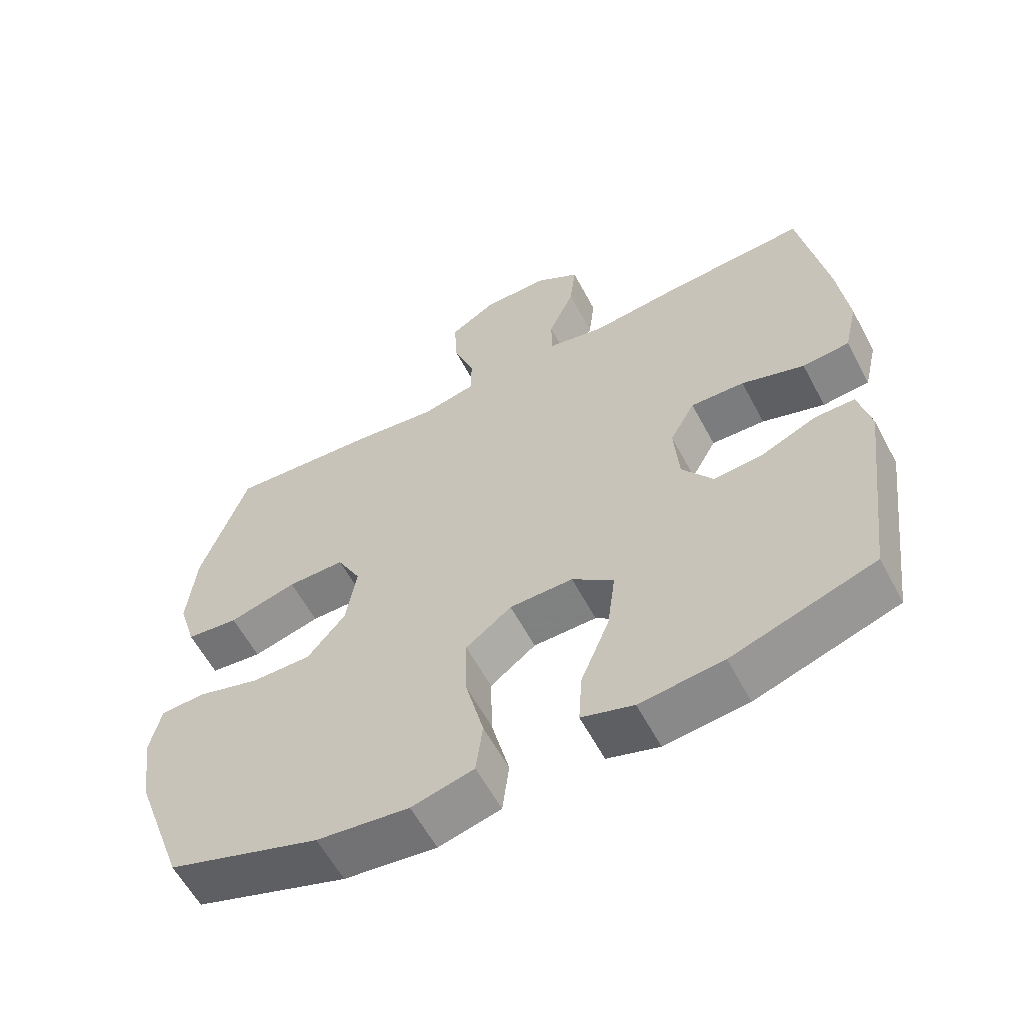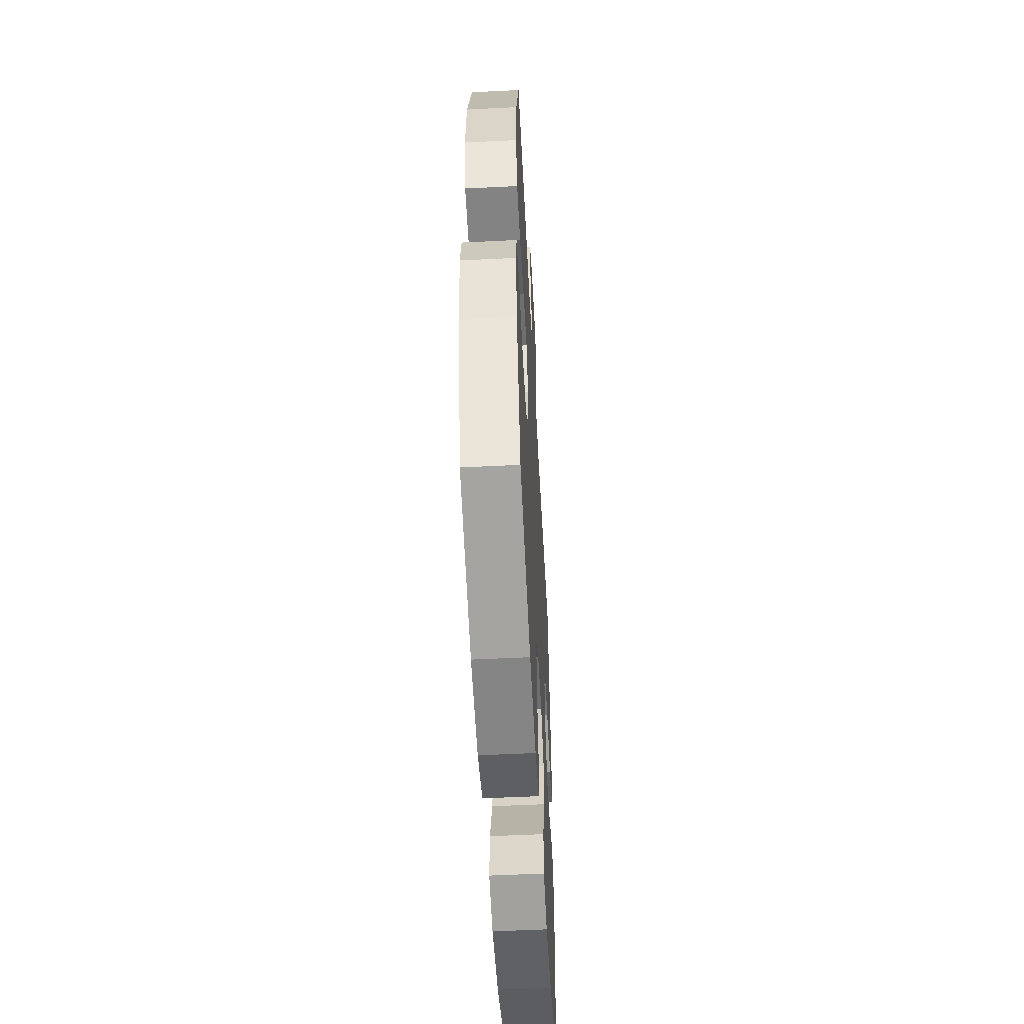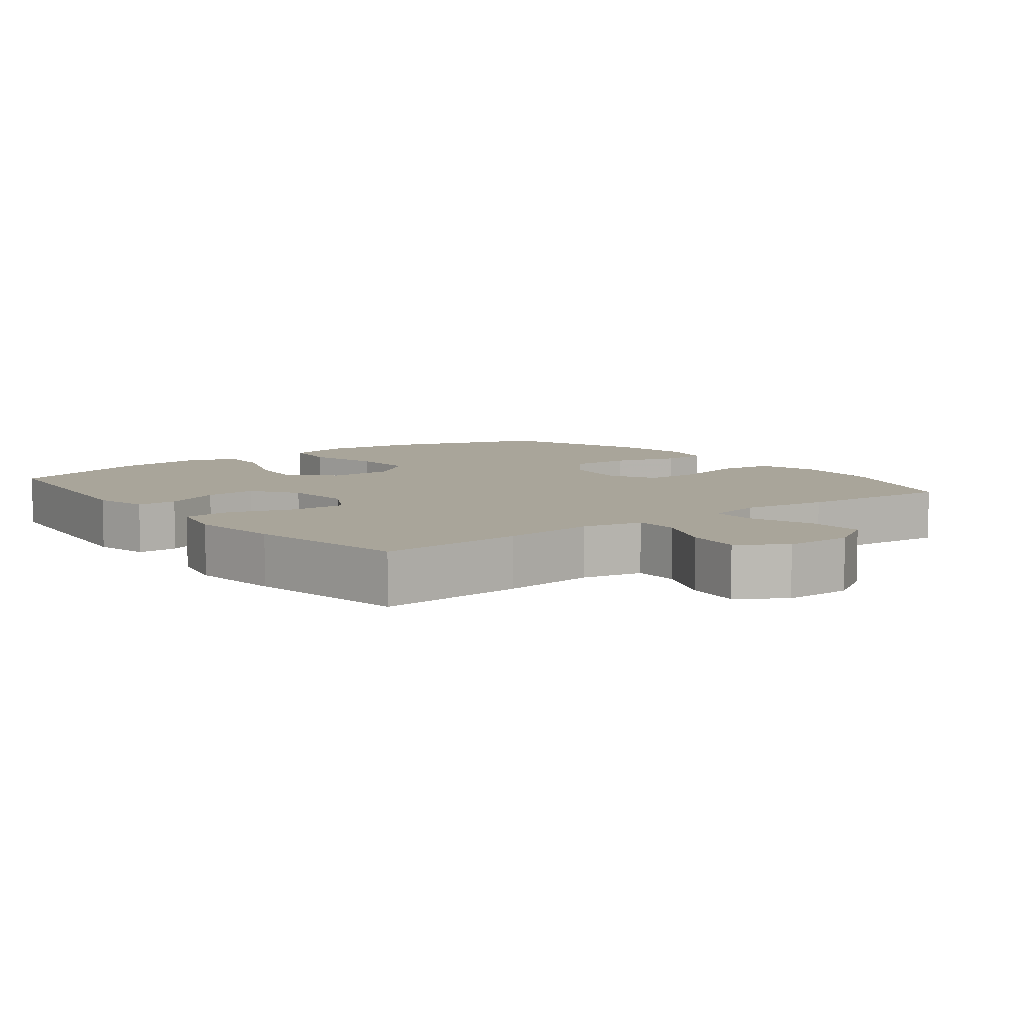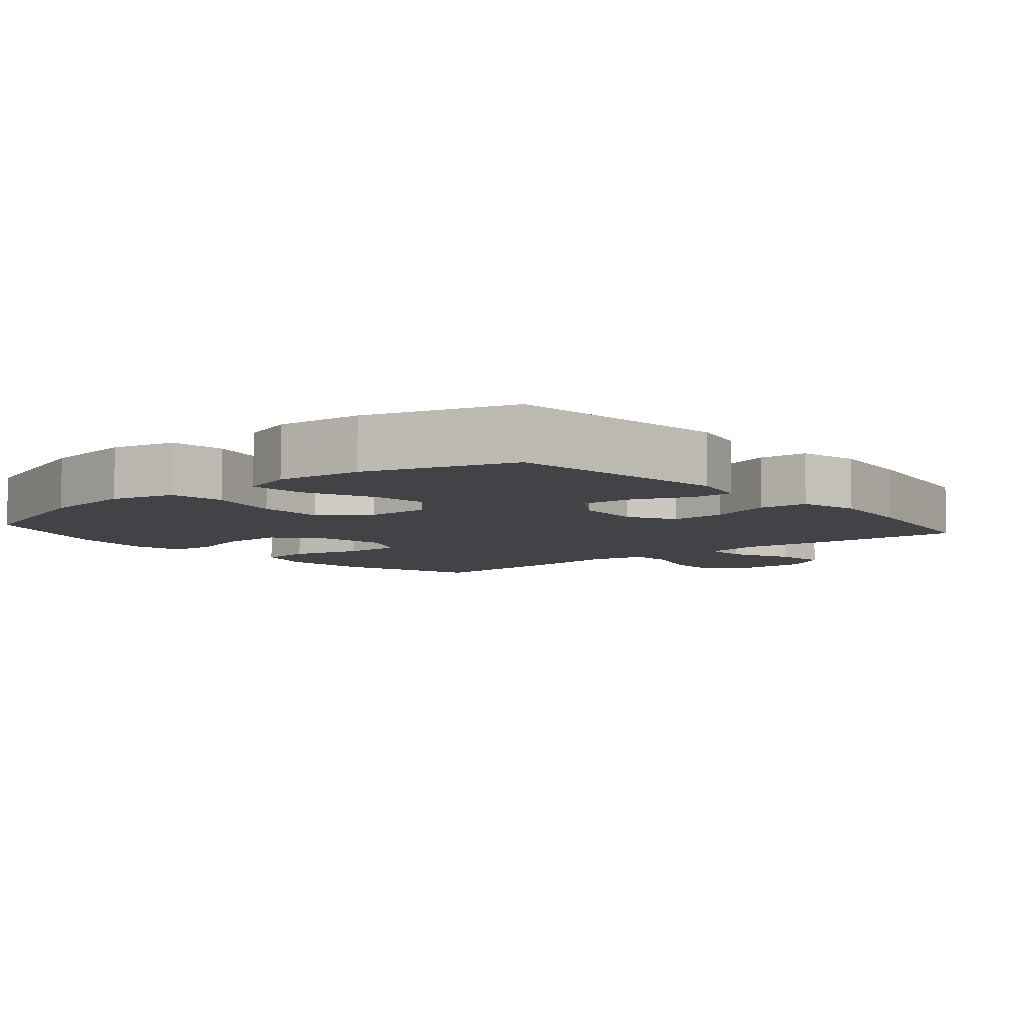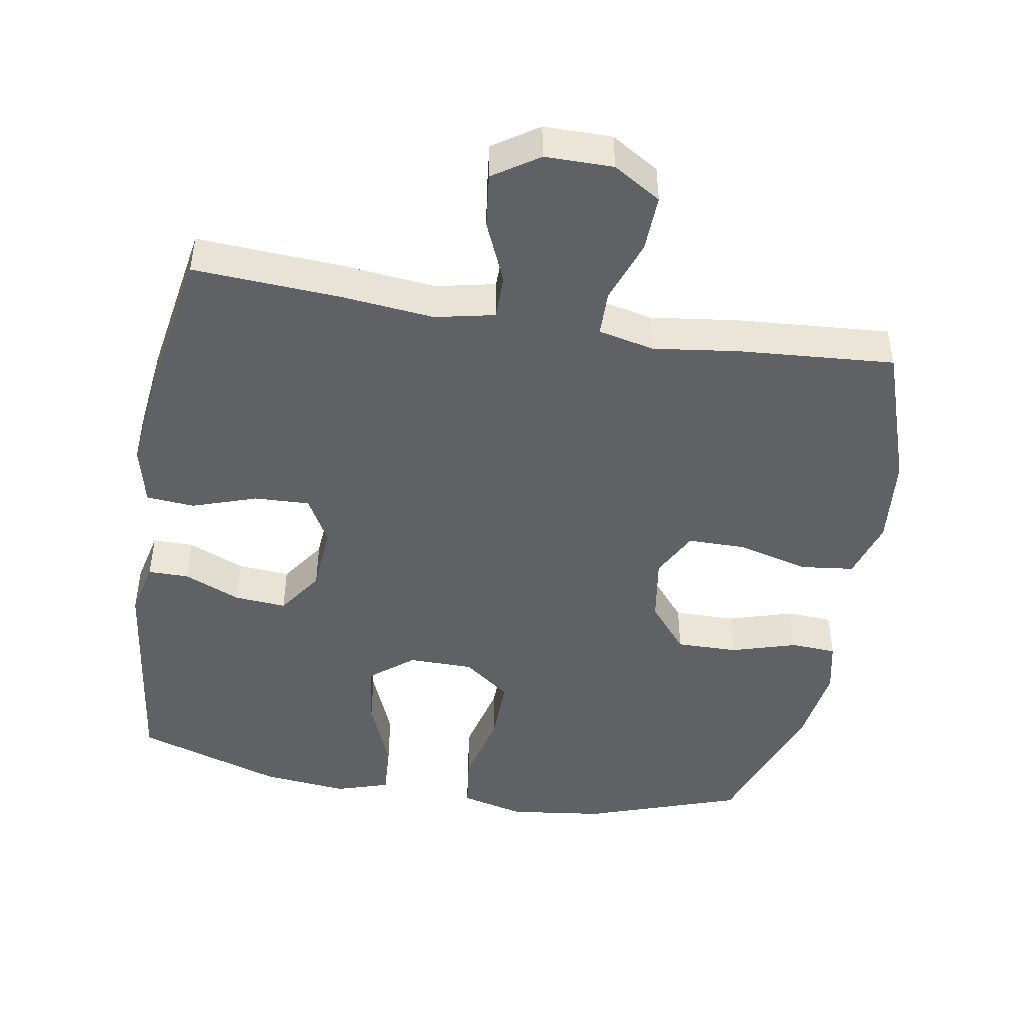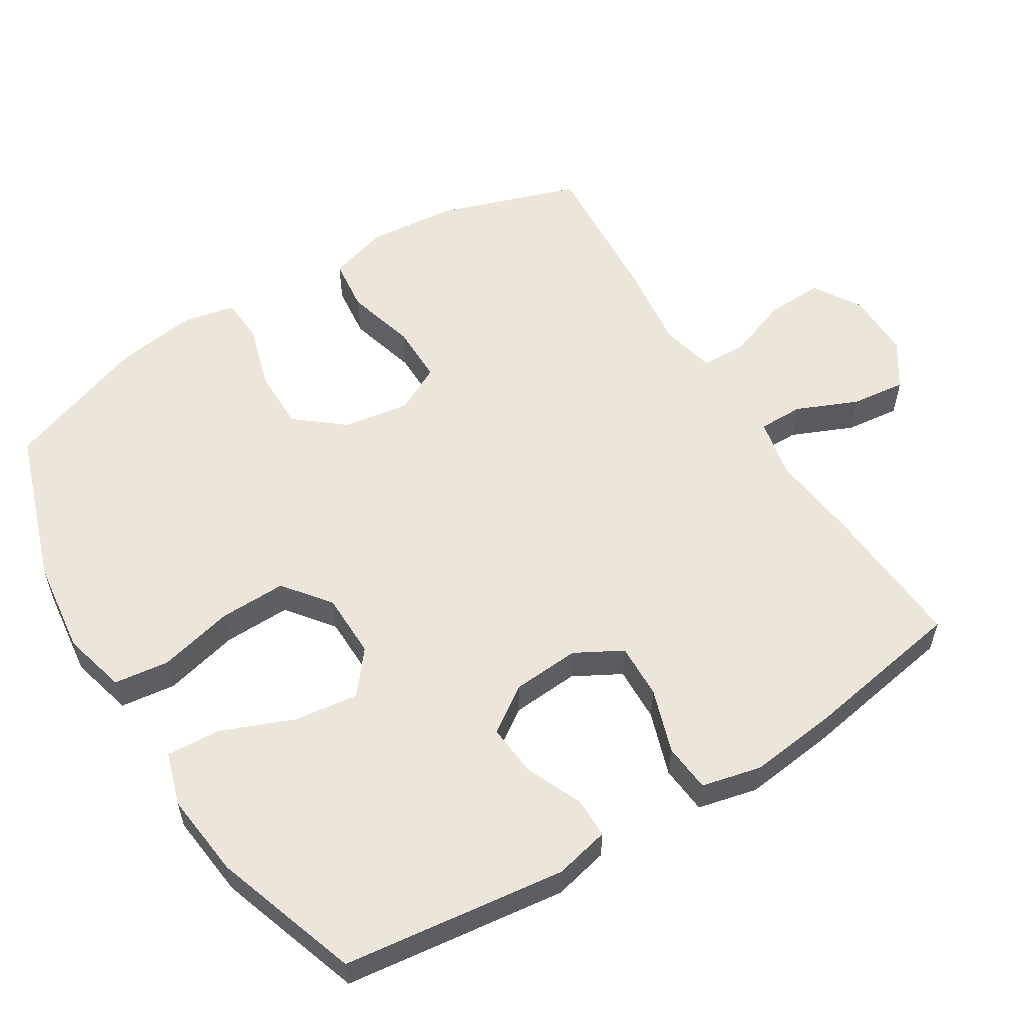
<metadata>
{"format":"obj","ext":"obj","renderer":"f3d","projection":"perspective","resolution":1024,"background":"white","views":[{"elev":-59.9,"azim":-152.0,"up":"+Z"},{"elev":-54.6,"azim":93.0,"up":"+Z"},{"elev":7.5,"azim":-37.8,"up":"+Y"},{"elev":-6.9,"azim":-139.5,"up":"+Y"},{"elev":-46.2,"azim":-9.6,"up":"+Y"},{"elev":56.5,"azim":-121.9,"up":"+Y"}]}
</metadata>
<code>
v -0.5 0.07 0.5
v -0.291 0.07 0.487
v -0.158 0.07 0.473
v -0.073 0.07 0.491
v -0.073 0.07 0.555
v -0.111 0.07 0.643
v -0.12 0.07 0.721
v -0.055 0.07 0.764
v 0.042 0.07 0.764
v 0.11 0.07 0.722
v 0.107 0.07 0.641
v 0.075 0.07 0.551
v 0.076 0.07 0.486
v 0.156 0.07 0.468
v 0.279 0.07 0.484
v 0.5 0.07 0.5
v 0.568 0.07 0.299
v 0.58 0.07 0.171
v 0.554 0.07 0.086
v 0.477 0.07 0.077
v 0.377 0.07 0.104
v 0.293 0.07 0.104
v 0.258 0.07 0.037
v 0.273 0.07 -0.059
v 0.329 0.07 -0.127
v 0.417 0.07 -0.126
v 0.51 0.07 -0.098
v 0.575 0.07 -0.102
v 0.591 0.07 -0.177
v 0.574 0.07 -0.293
v 0.5 0.07 -0.5
v 0.277 0.07 -0.576
v 0.142 0.07 -0.593
v 0.051 0.07 -0.57
v 0.041 0.07 -0.491
v 0.067 0.07 -0.384
v 0.069 0.07 -0.288
v 0.002 0.07 -0.237
v -0.091 0.07 -0.236
v -0.152 0.07 -0.285
v -0.14 0.07 -0.377
v -0.098 0.07 -0.48
v -0.093 0.07 -0.558
v -0.169 0.07 -0.582
v -0.291 0.07 -0.569
v -0.5 0.07 -0.5
v -0.54 0.07 -0.182
v -0.522 0.07 -0.103
v -0.464 0.07 -0.103
v -0.383 0.07 -0.138
v -0.309 0.07 -0.144
v -0.264 0.07 -0.079
v -0.257 0.07 0.018
v -0.294 0.07 0.085
v -0.373 0.07 0.082
v -0.465 0.07 0.051
v -0.534 0.07 0.057
v -0.554 0.07 0.142
v -0.539 0.07 0.271
v -0.5 0 0.5
v -0.291 0 0.487
v -0.158 0 0.473
v -0.073 0 0.491
v -0.073 0 0.555
v -0.111 0 0.643
v -0.12 0 0.721
v -0.055 0 0.764
v 0.042 0 0.764
v 0.11 0 0.722
v 0.107 0 0.641
v 0.075 0 0.551
v 0.076 0 0.486
v 0.156 0 0.468
v 0.279 0 0.484
v 0.5 0 0.5
v 0.568 0 0.299
v 0.58 0 0.171
v 0.554 0 0.086
v 0.477 0 0.077
v 0.377 0 0.104
v 0.293 0 0.104
v 0.258 0 0.037
v 0.273 0 -0.059
v 0.329 0 -0.127
v 0.417 0 -0.126
v 0.51 0 -0.098
v 0.575 0 -0.102
v 0.591 0 -0.177
v 0.574 0 -0.293
v 0.5 0 -0.5
v 0.277 0 -0.576
v 0.142 0 -0.593
v 0.051 0 -0.57
v 0.041 0 -0.491
v 0.067 0 -0.384
v 0.069 0 -0.288
v 0.002 0 -0.237
v -0.091 0 -0.236
v -0.152 0 -0.285
v -0.14 0 -0.377
v -0.098 0 -0.48
v -0.093 0 -0.558
v -0.169 0 -0.582
v -0.291 0 -0.569
v -0.5 0 -0.5
v -0.54 0 -0.182
v -0.522 0 -0.103
v -0.464 0 -0.103
v -0.383 0 -0.138
v -0.309 0 -0.144
v -0.264 0 -0.079
v -0.257 0 0.018
v -0.294 0 0.085
v -0.373 0 0.082
v -0.465 0 0.051
v -0.534 0 0.057
v -0.554 0 0.142
v -0.539 0 0.271
f 1 2 3
f 59 1 3
f 58 59 3
f 57 58 3
f 56 57 3
f 55 56 3
f 54 55 3 4
f 53 54 4
f 52 53 4
f 48 49 50
f 47 48 50
f 46 47 50
f 45 46 50
f 44 45 50
f 43 44 50
f 42 43 50
f 41 42 50
f 40 41 50 51
f 39 40 51 52
f 34 35 36
f 33 34 36
f 32 33 36
f 31 32 36
f 30 31 36
f 29 30 36
f 28 29 36
f 27 28 36
f 26 27 36
f 25 26 36 37
f 24 25 37 38
f 19 20 21
f 18 19 21
f 17 18 21
f 16 17 21
f 15 16 21
f 14 15 21
f 13 14 21 22
f 10 11 12
f 9 10 12
f 8 9 12
f 7 8 12
f 6 7 12
f 5 6 12
f 4 5 12 13
f 52 4 13
f 39 52 13
f 38 39 13
f 24 38 13
f 23 24 13
f 13 22 23
f 62 61 60
f 62 60 118
f 62 118 117
f 62 117 116
f 62 116 115
f 62 115 114
f 63 62 114 113
f 63 113 112
f 63 112 111
f 109 108 107
f 109 107 106
f 109 106 105
f 109 105 104
f 109 104 103
f 109 103 102
f 109 102 101
f 109 101 100
f 110 109 100 99
f 111 110 99 98
f 95 94 93
f 95 93 92
f 95 92 91
f 95 91 90
f 95 90 89
f 95 89 88
f 95 88 87
f 95 87 86
f 95 86 85
f 96 95 85 84
f 97 96 84 83
f 80 79 78
f 80 78 77
f 80 77 76
f 80 76 75
f 80 75 74
f 80 74 73
f 81 80 73 72
f 71 70 69
f 71 69 68
f 71 68 67
f 71 67 66
f 71 66 65
f 71 65 64
f 72 71 64 63
f 72 63 111
f 72 111 98
f 72 98 97
f 72 97 83
f 72 83 82
f 82 81 72
f 1 60 61 2
f 2 61 62 3
f 3 62 63 4
f 4 63 64 5
f 5 64 65 6
f 6 65 66 7
f 7 66 67 8
f 8 67 68 9
f 9 68 69 10
f 10 69 70 11
f 11 70 71 12
f 12 71 72 13
f 13 72 73 14
f 14 73 74 15
f 15 74 75 16
f 16 75 76 17
f 17 76 77 18
f 18 77 78 19
f 19 78 79 20
f 20 79 80 21
f 21 80 81 22
f 22 81 82 23
f 23 82 83 24
f 24 83 84 25
f 25 84 85 26
f 26 85 86 27
f 27 86 87 28
f 28 87 88 29
f 29 88 89 30
f 30 89 90 31
f 31 90 91 32
f 32 91 92 33
f 33 92 93 34
f 34 93 94 35
f 35 94 95 36
f 36 95 96 37
f 37 96 97 38
f 38 97 98 39
f 39 98 99 40
f 40 99 100 41
f 41 100 101 42
f 42 101 102 43
f 43 102 103 44
f 44 103 104 45
f 45 104 105 46
f 46 105 106 47
f 47 106 107 48
f 48 107 108 49
f 49 108 109 50
f 50 109 110 51
f 51 110 111 52
f 52 111 112 53
f 53 112 113 54
f 54 113 114 55
f 55 114 115 56
f 56 115 116 57
f 57 116 117 58
f 58 117 118 59
f 59 118 60 1

</code>
